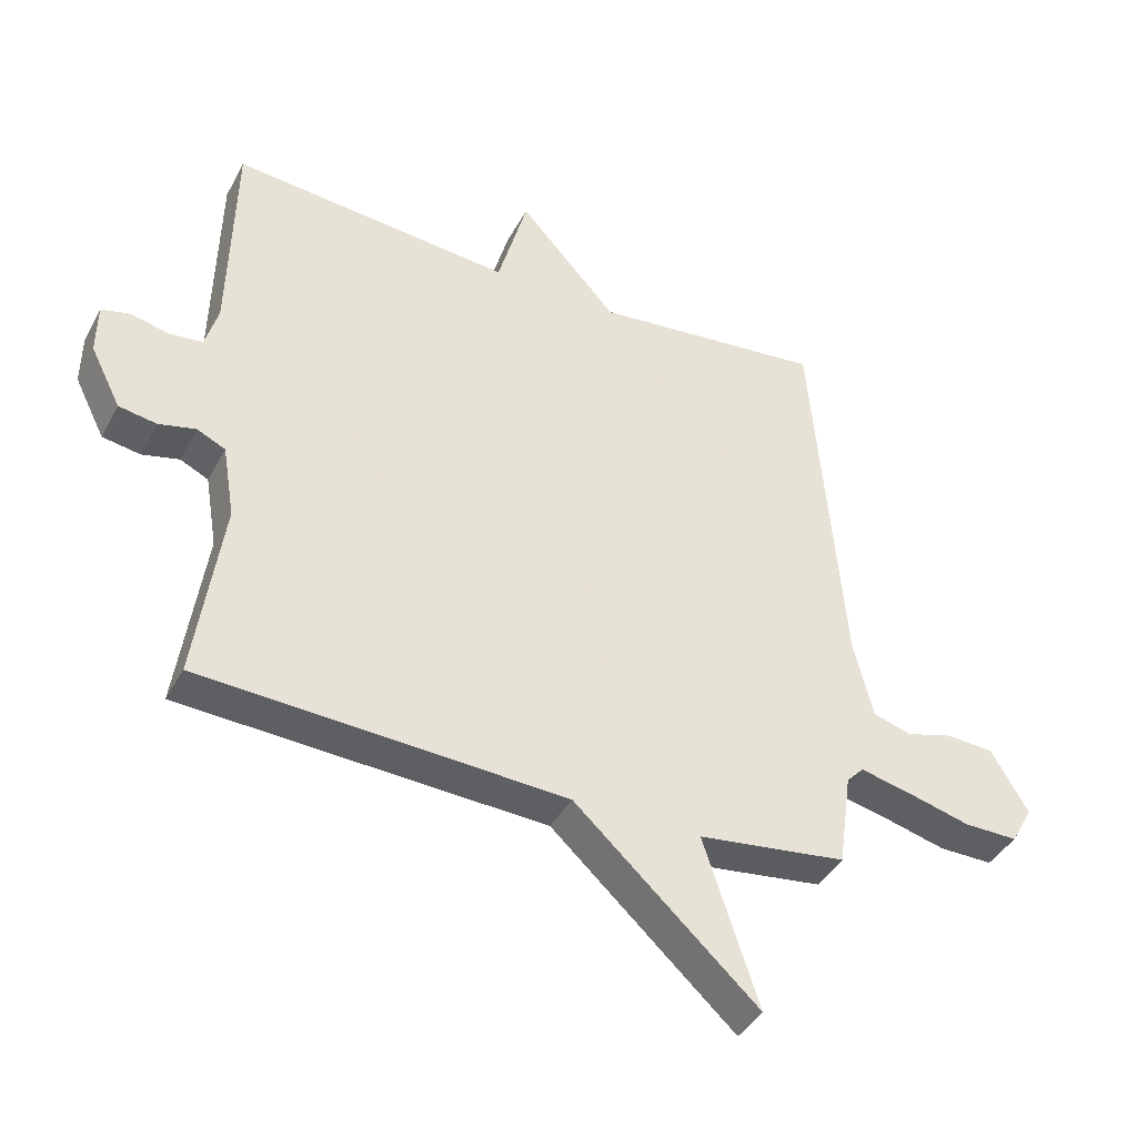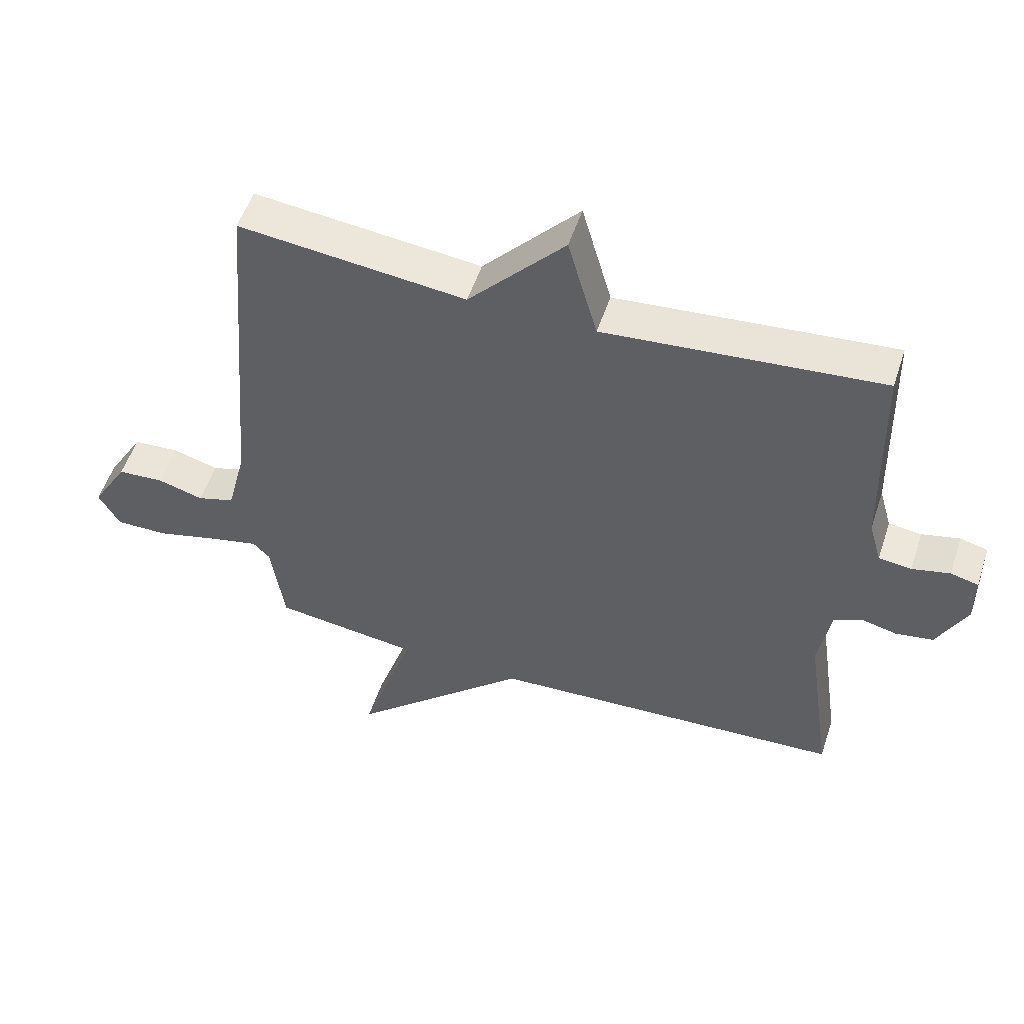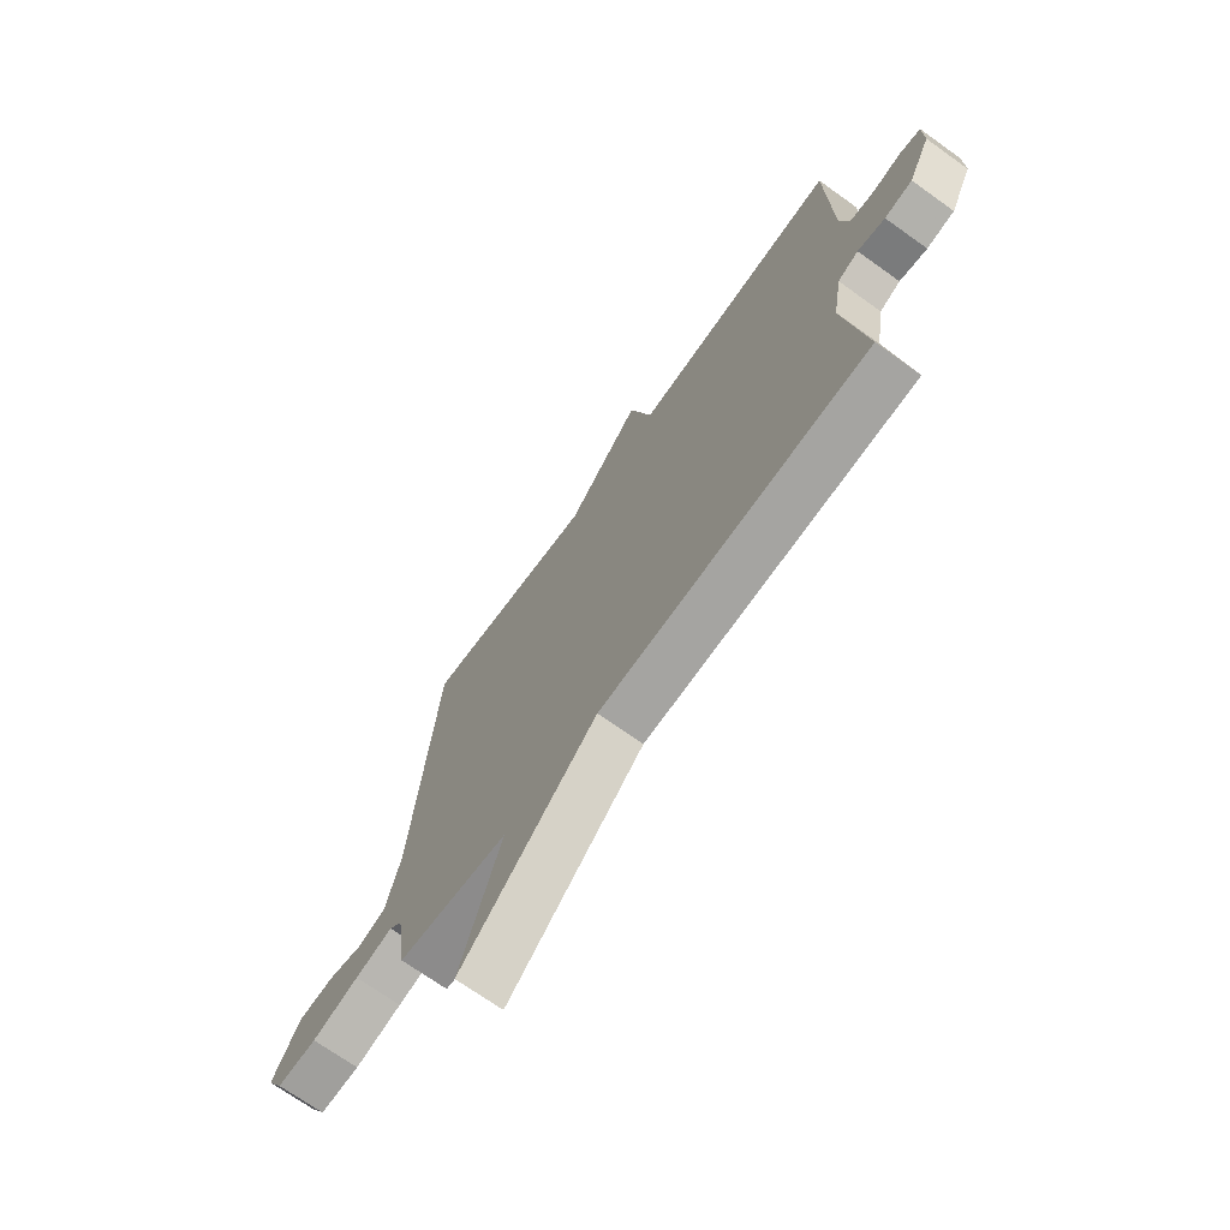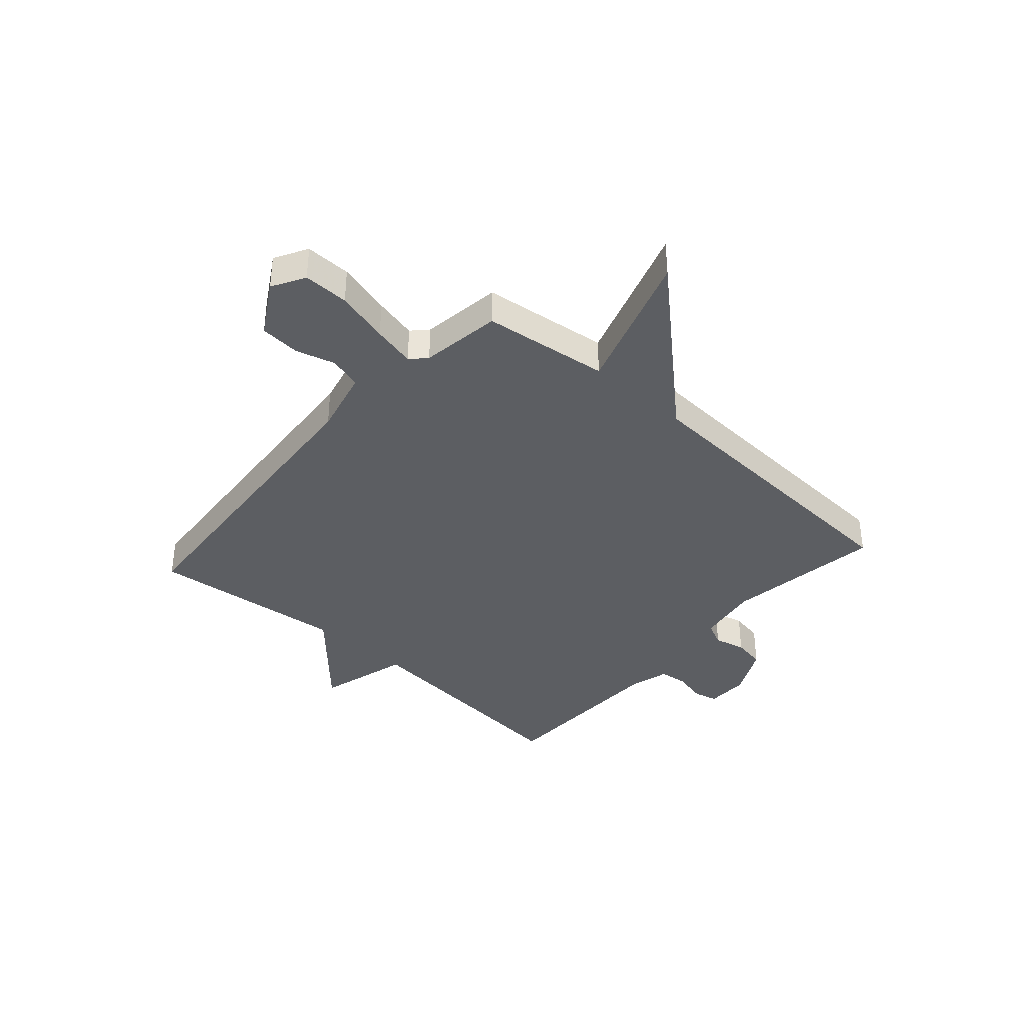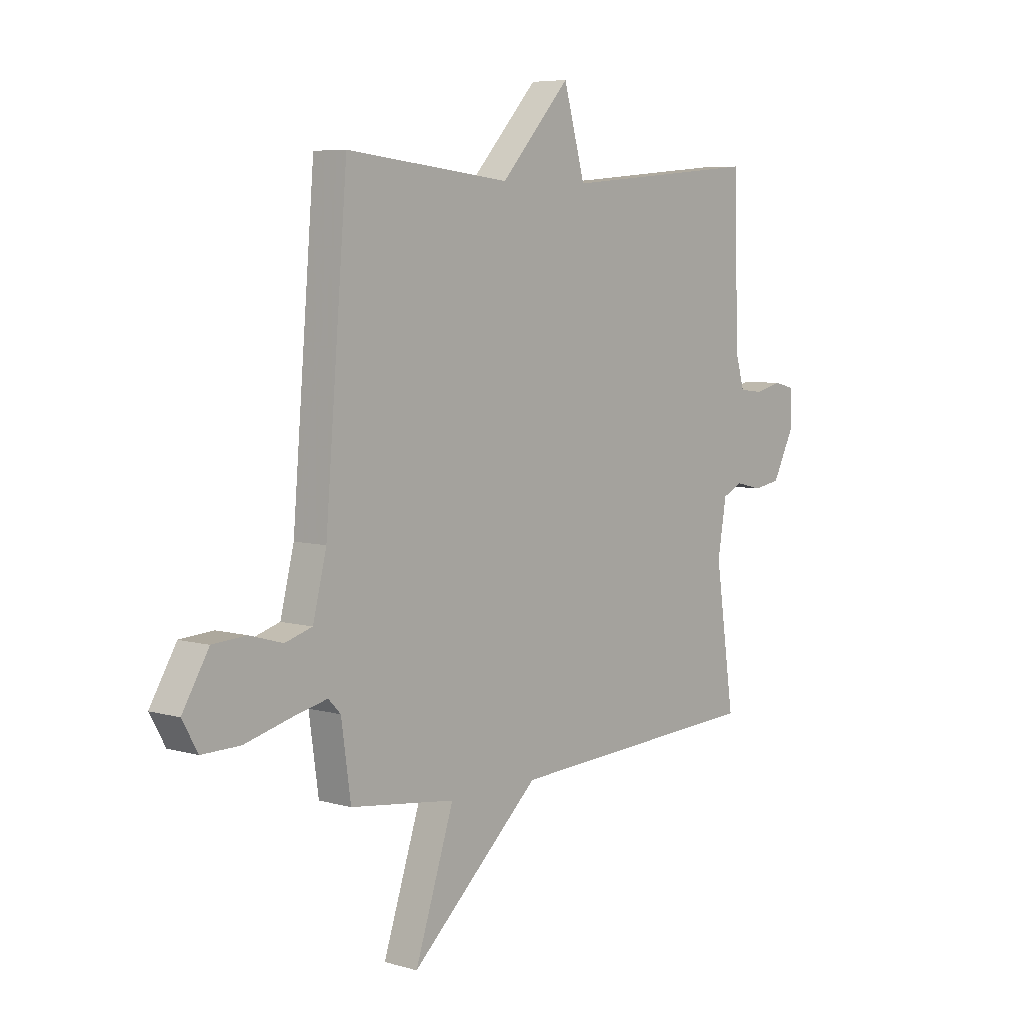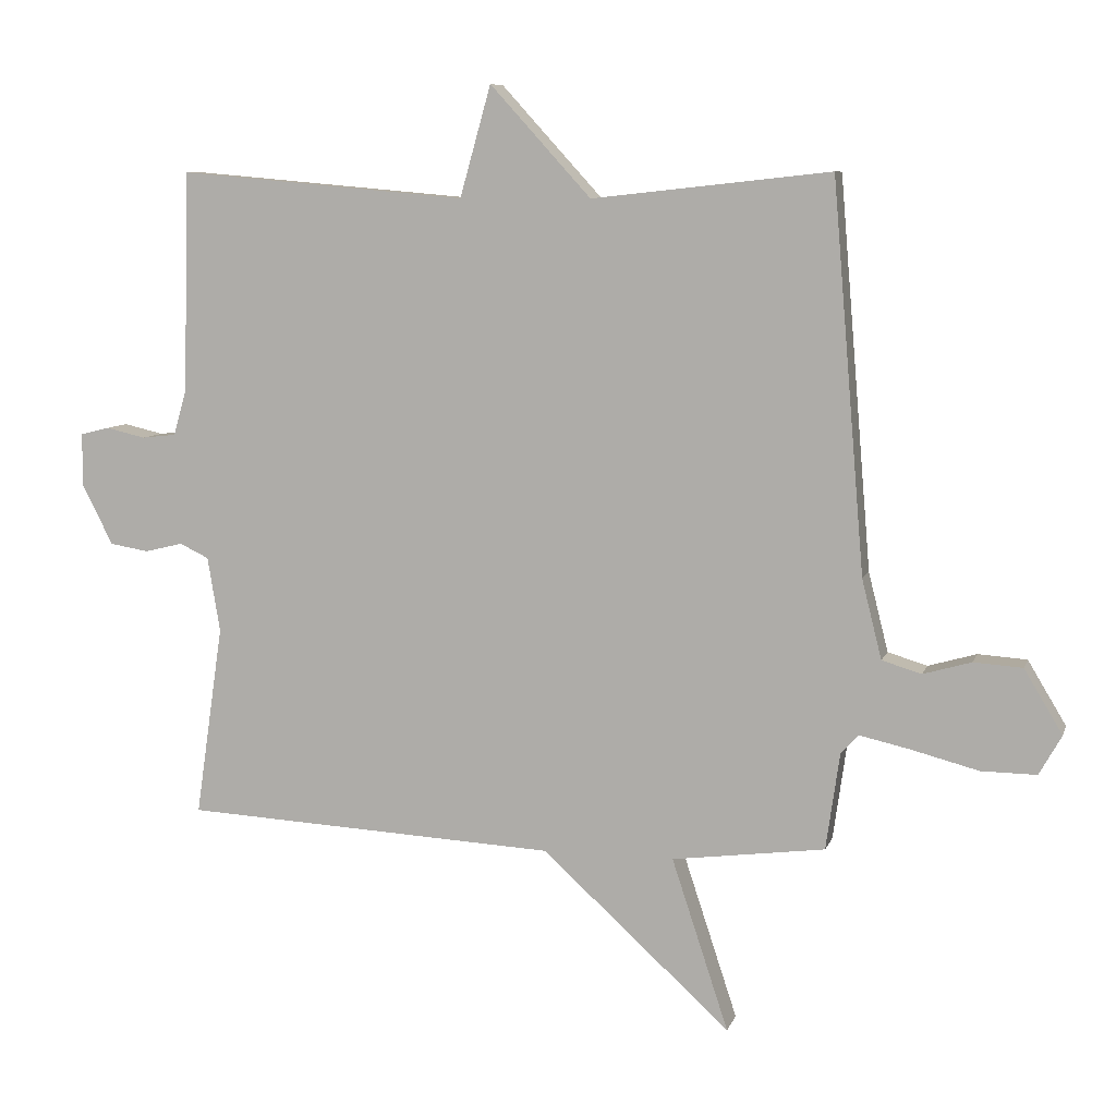
<metadata>
{"format":"obj","ext":"obj","renderer":"f3d","projection":"perspective","resolution":1024,"background":"white","views":[{"elev":-40.5,"azim":-26.1,"up":"+Z"},{"elev":53.1,"azim":-161.9,"up":"+Z"},{"elev":-70.6,"azim":-125.6,"up":"+Z"},{"elev":-38.0,"azim":138.3,"up":"+Y"},{"elev":6.2,"azim":130.6,"up":"+Z"},{"elev":8.0,"azim":14.6,"up":"+Z"}]}
</metadata>
<code>
v 0.5 0.07 0.5
v 0.549 0.07 -0.09
v 0.579 0.07 -0.21
v 0.639 0.07 -0.228
v 0.712 0.07 -0.207
v 0.786 0.07 -0.212
v 0.844 0.07 -0.309
v 0.81 0.07 -0.369
v 0.726 0.07 -0.368
v 0.627 0.07 -0.342
v 0.548 0.07 -0.324
v 0.521 0.07 -0.352
v 0.5 0.07 -0.5
v 0.268 0.07 -0.53
v 0.354 0.07 -0.791
v 0.068 0.07 -0.53
v -0.5 0.07 -0.5
v -0.458 0.07 -0.21
v -0.477 0.07 -0.096
v -0.521 0.07 -0.075
v -0.579 0.07 -0.089
v -0.638 0.07 -0.079
v -0.685 0.07 0.014
v -0.684 0.07 0.093
v -0.64 0.07 0.104
v -0.58 0.07 0.09
v -0.528 0.07 0.096
v -0.508 0.07 0.166
v -0.5 0.07 0.5
v -0.062 0.07 0.461
v -0.015 0.07 0.629
v 0.138 0.07 0.461
v 0.5 0 0.5
v 0.549 0 -0.09
v 0.579 0 -0.21
v 0.639 0 -0.228
v 0.712 0 -0.207
v 0.786 0 -0.212
v 0.844 0 -0.309
v 0.81 0 -0.369
v 0.726 0 -0.368
v 0.627 0 -0.342
v 0.548 0 -0.324
v 0.521 0 -0.352
v 0.5 0 -0.5
v 0.268 0 -0.53
v 0.354 0 -0.791
v 0.068 0 -0.53
v -0.5 0 -0.5
v -0.458 0 -0.21
v -0.477 0 -0.096
v -0.521 0 -0.075
v -0.579 0 -0.089
v -0.638 0 -0.079
v -0.685 0 0.014
v -0.684 0 0.093
v -0.64 0 0.104
v -0.58 0 0.09
v -0.528 0 0.096
v -0.508 0 0.166
v -0.5 0 0.5
v -0.062 0 0.461
v -0.015 0 0.629
v 0.138 0 0.461
f 30 31 32
f 28 29 30
f 27 28 30 32
f 24 25 26
f 23 24 26
f 22 23 26
f 21 22 26
f 20 21 26
f 19 20 26 27
f 16 17 18
f 16 18 19
f 14 15 16
f 32 1 2
f 27 32 2
f 19 27 2
f 16 19 2
f 14 16 2
f 13 14 2
f 12 13 2
f 8 9 10
f 7 8 10
f 6 7 10
f 5 6 10
f 4 5 10
f 3 4 10 11
f 2 3 11 12
f 64 63 62
f 62 61 60
f 64 62 60 59
f 58 57 56
f 58 56 55
f 58 55 54
f 58 54 53
f 58 53 52
f 59 58 52 51
f 50 49 48
f 51 50 48
f 48 47 46
f 34 33 64
f 34 64 59
f 34 59 51
f 34 51 48
f 34 48 46
f 34 46 45
f 34 45 44
f 42 41 40
f 42 40 39
f 42 39 38
f 42 38 37
f 42 37 36
f 43 42 36 35
f 44 43 35 34
f 1 33 34 2
f 2 34 35 3
f 3 35 36 4
f 4 36 37 5
f 5 37 38 6
f 6 38 39 7
f 7 39 40 8
f 8 40 41 9
f 9 41 42 10
f 10 42 43 11
f 11 43 44 12
f 12 44 45 13
f 13 45 46 14
f 14 46 47 15
f 15 47 48 16
f 16 48 49 17
f 17 49 50 18
f 18 50 51 19
f 19 51 52 20
f 20 52 53 21
f 21 53 54 22
f 22 54 55 23
f 23 55 56 24
f 24 56 57 25
f 25 57 58 26
f 26 58 59 27
f 27 59 60 28
f 28 60 61 29
f 29 61 62 30
f 30 62 63 31
f 31 63 64 32
f 32 64 33 1

</code>
